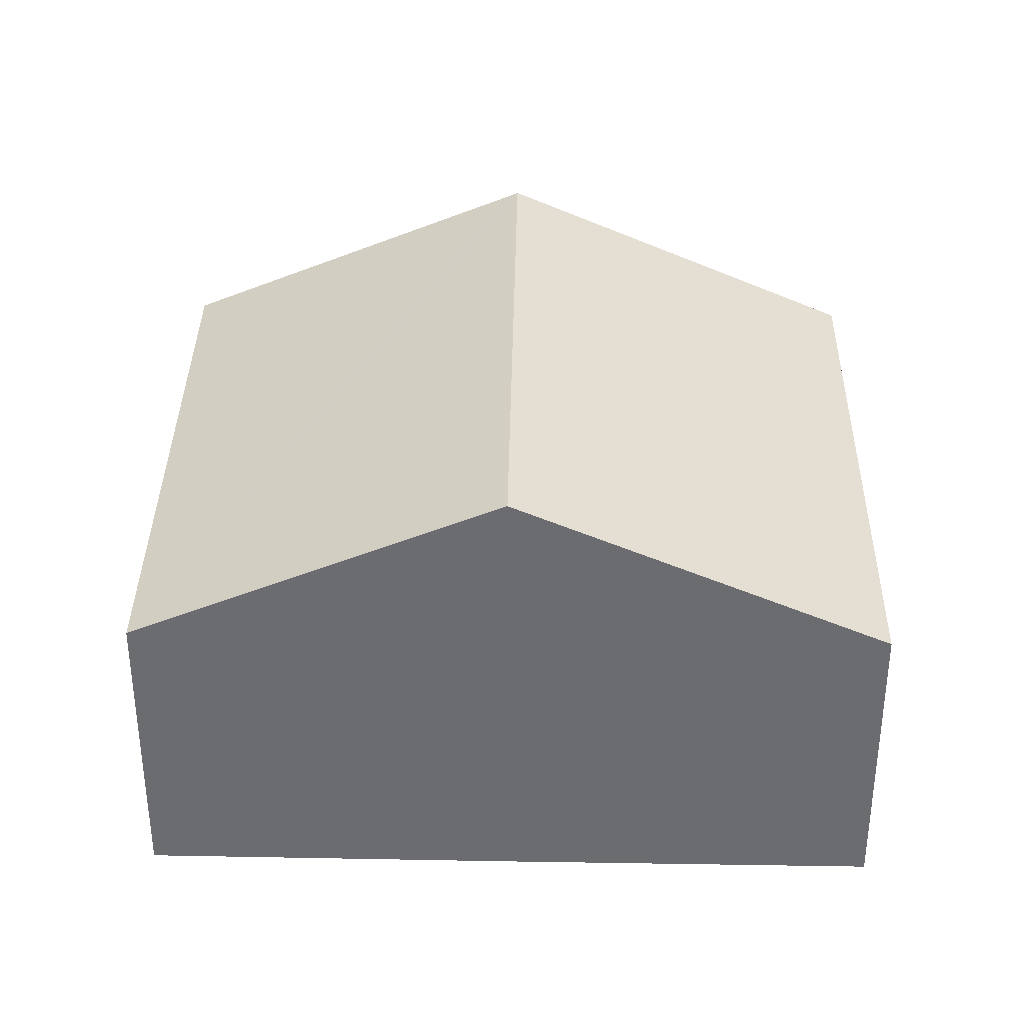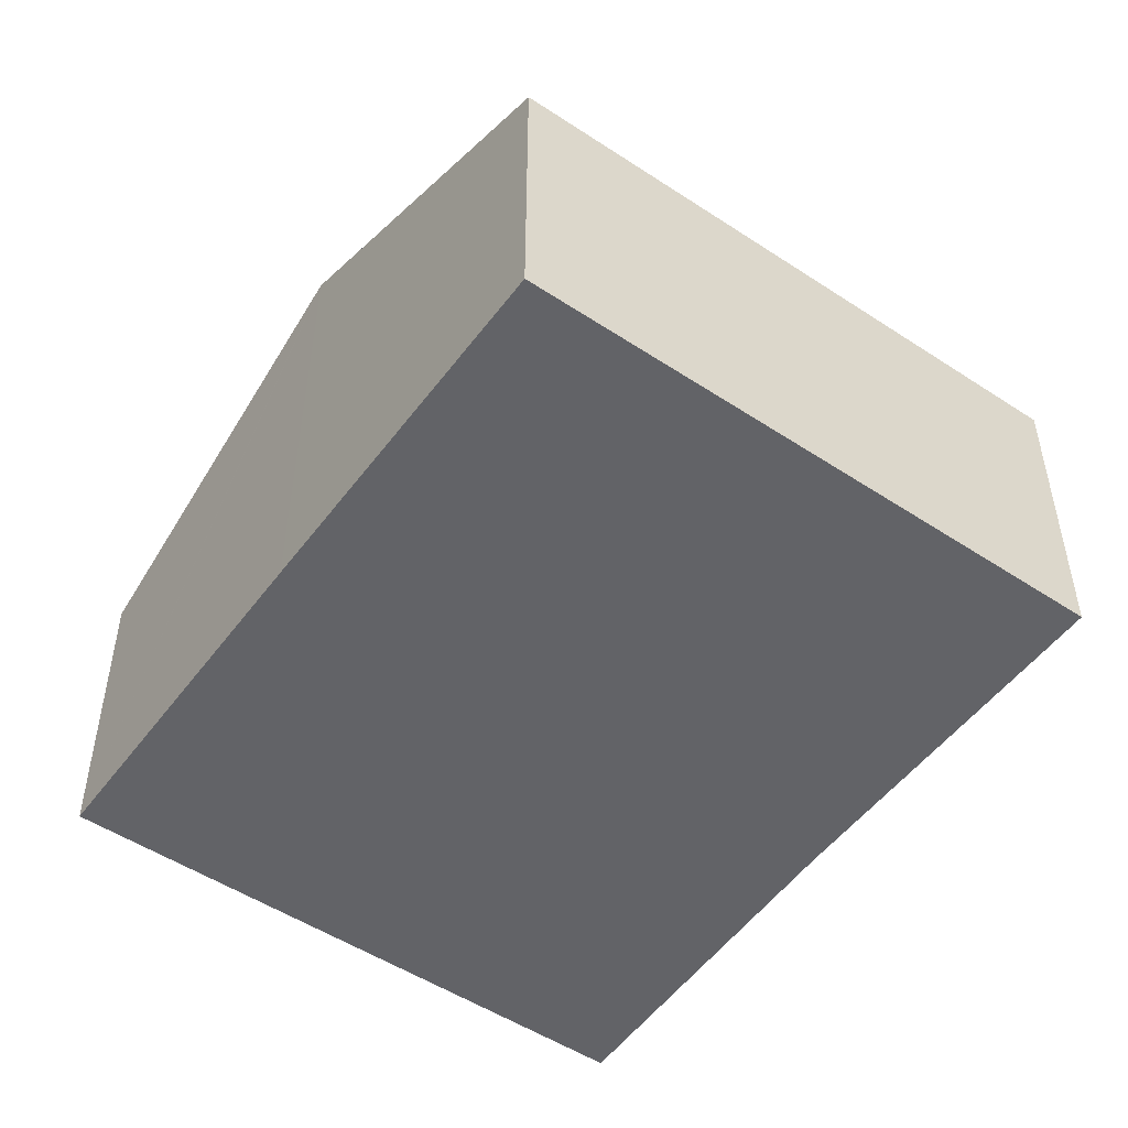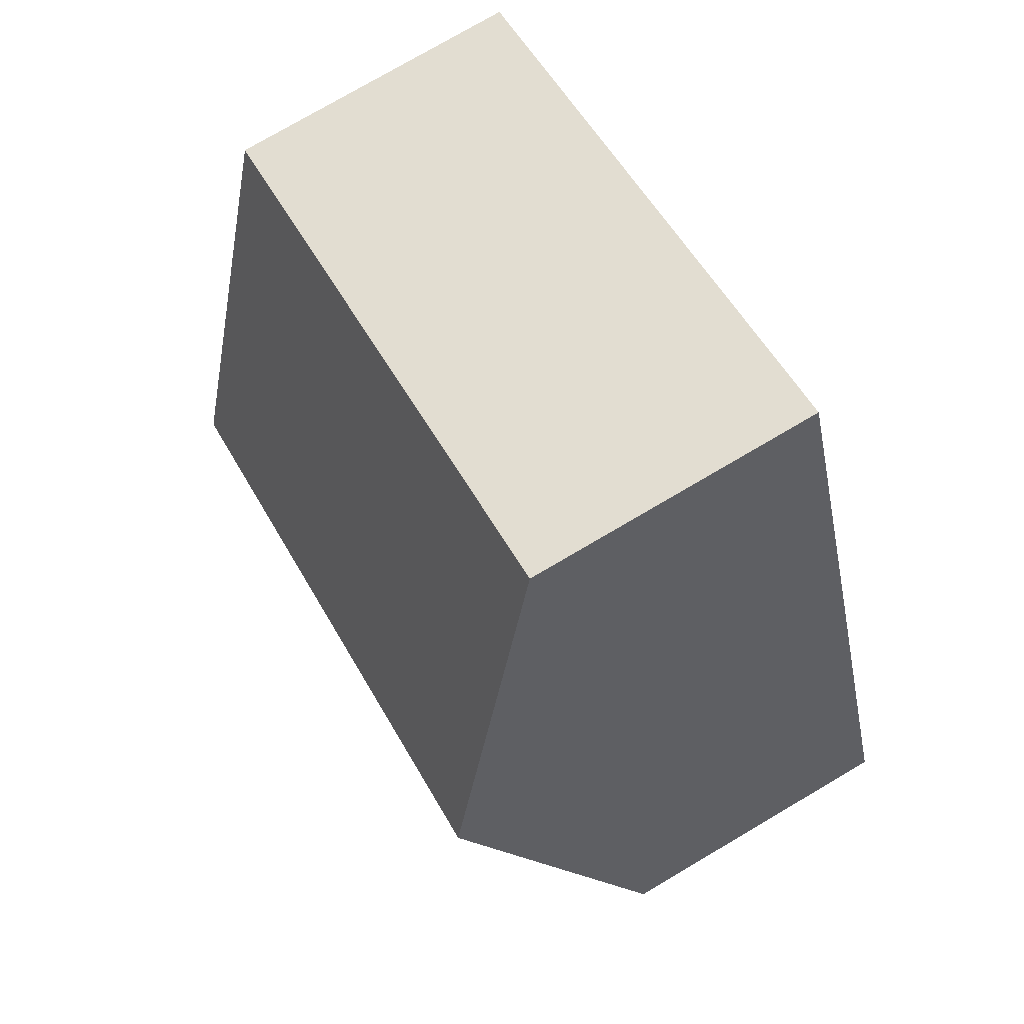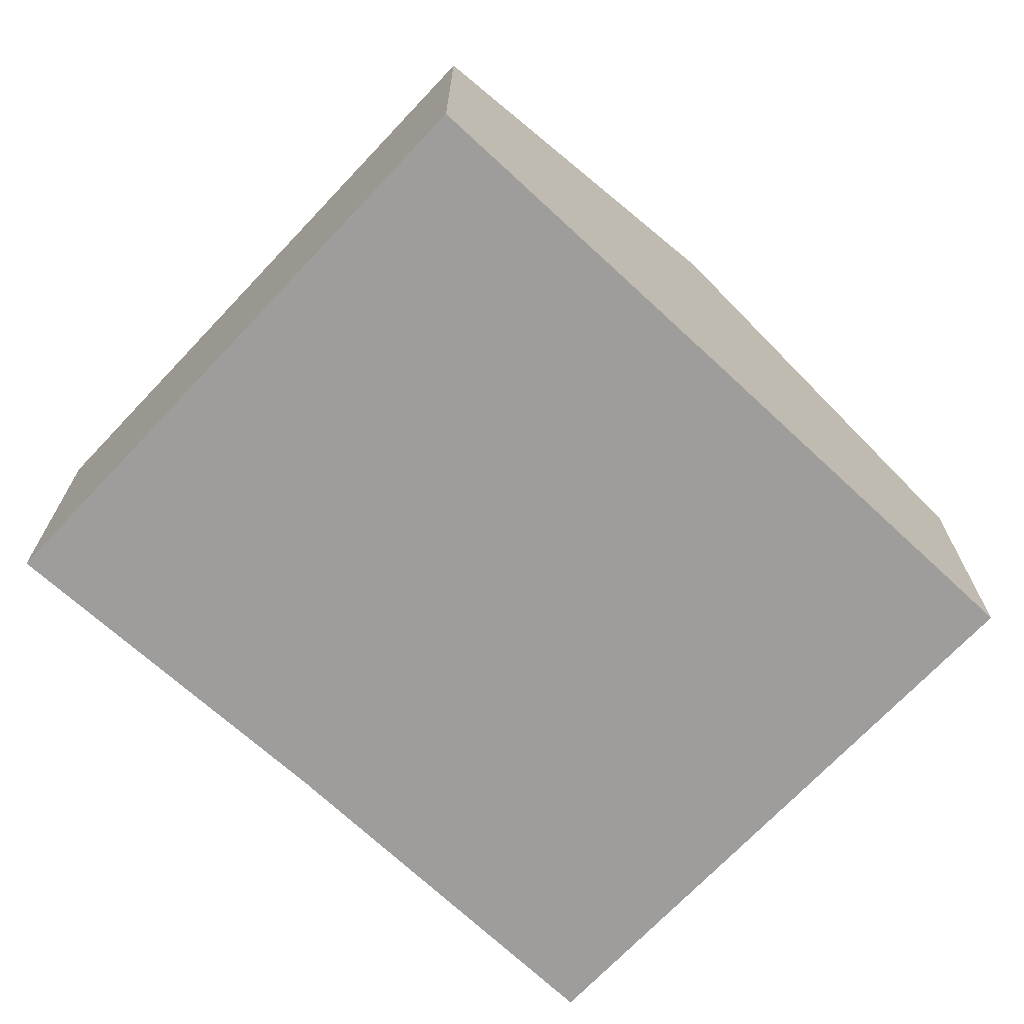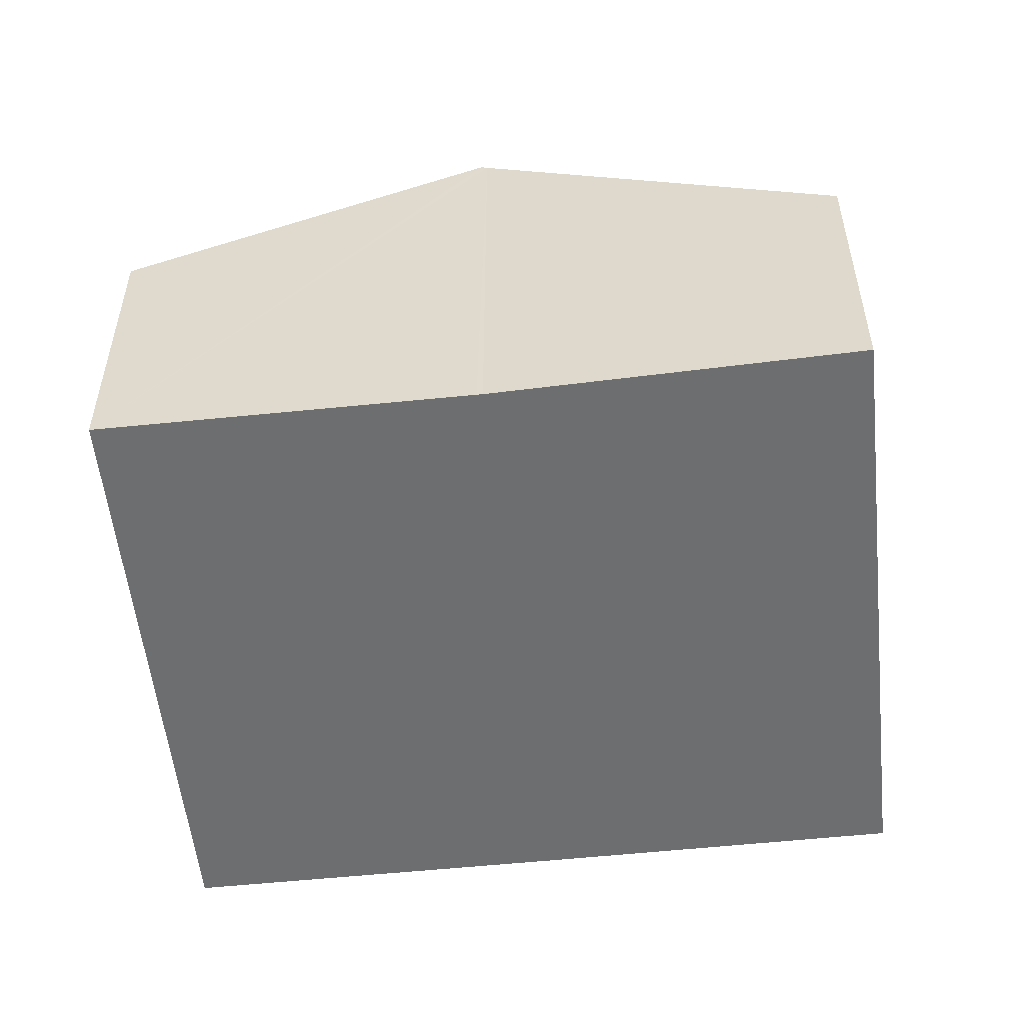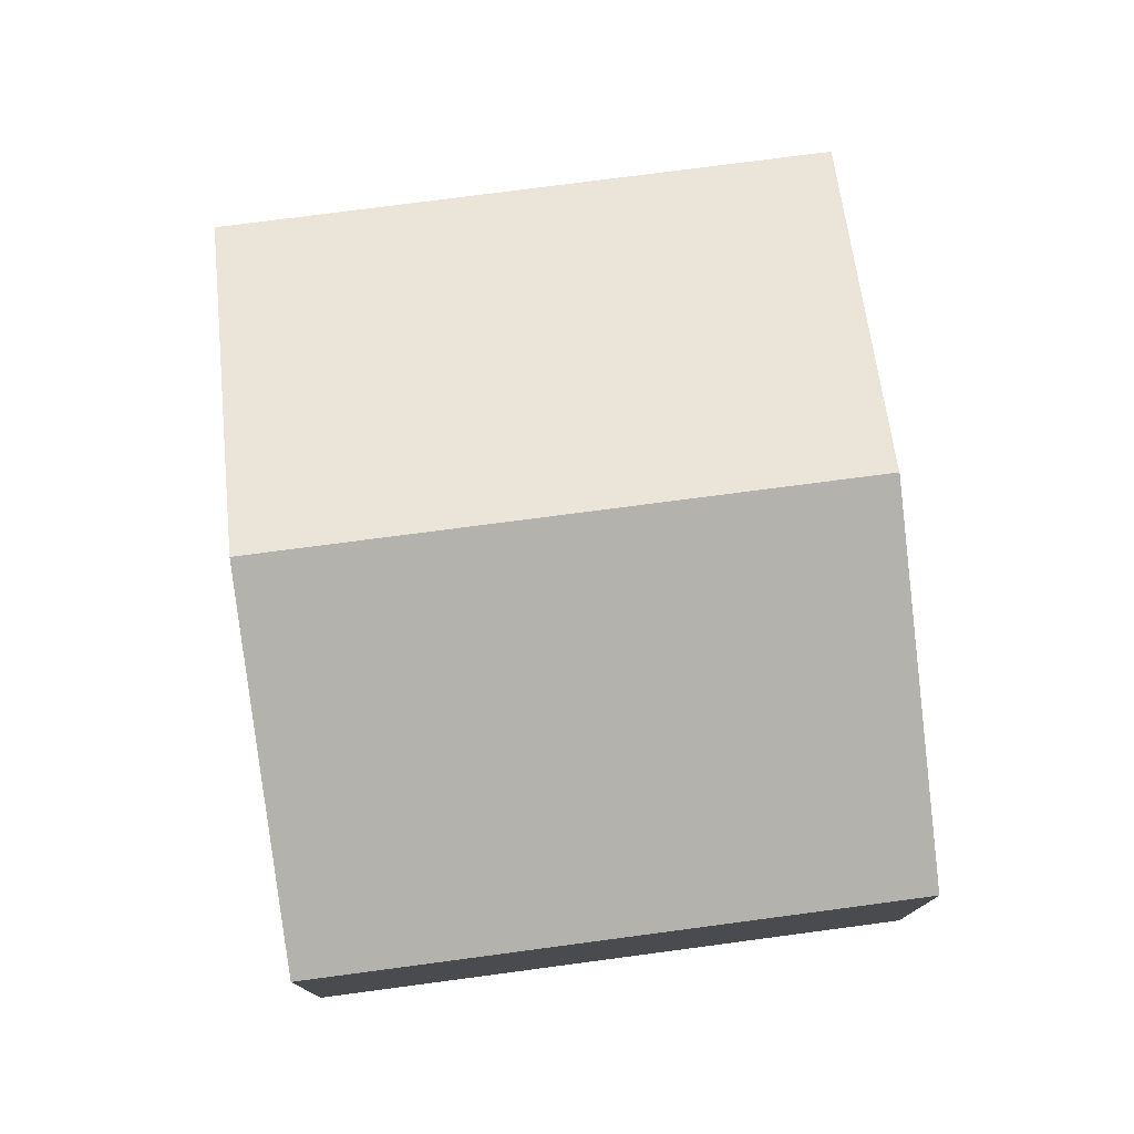
<metadata>
{"format":"obj","ext":"obj","renderer":"f3d","projection":"perspective","resolution":1024,"background":"white","views":[{"elev":36.1,"azim":-67.7,"up":"+Y"},{"elev":-51.0,"azim":-14.4,"up":"+Y"},{"elev":77.1,"azim":-120.4,"up":"+Z"},{"elev":-70.7,"azim":-112.0,"up":"+Y"},{"elev":-54.2,"azim":117.4,"up":"+Y"},{"elev":77.8,"azim":13.9,"up":"+Y"}]}
</metadata>
<code>
v  1.129 3.91 2.955
v  7.102 2.557 4.011
v  5.96 3.91 1.071
v  2.269 2.552 5.909
v  0 2.553 1.563e-16
v  5.941 3.888 1.024
v  4.891 2.553 -1.907
v  1.117 3.896 2.924
v  4.891 1.168e-16 -1.907
v  0 0 0
v  1.117 -1.79e-16 2.924
v  1.129 -1.809e-16 2.955
v  2.269 -3.618e-16 5.909
v  7.102 -2.456e-16 4.011
v  5.941 -6.27e-17 1.024
v  5.96 -6.558e-17 1.071
g defaultobject
f 1 2 3
f 2 1 4
f 5 6 7
f 6 5 3
f 3 5 1
f 1 5 8
f 9 5 7
f 5 9 10
f 10 8 5
f 8 10 1
f 1 10 11
f 1 11 4
f 4 11 12
f 4 12 13
f 4 14 2
f 14 4 13
f 15 7 6
f 7 15 9
f 14 3 2
f 3 14 6
f 6 14 16
f 6 16 15
f 12 14 13
f 14 12 11
f 14 11 10
f 14 10 15
f 15 10 9
f 14 15 16

</code>
